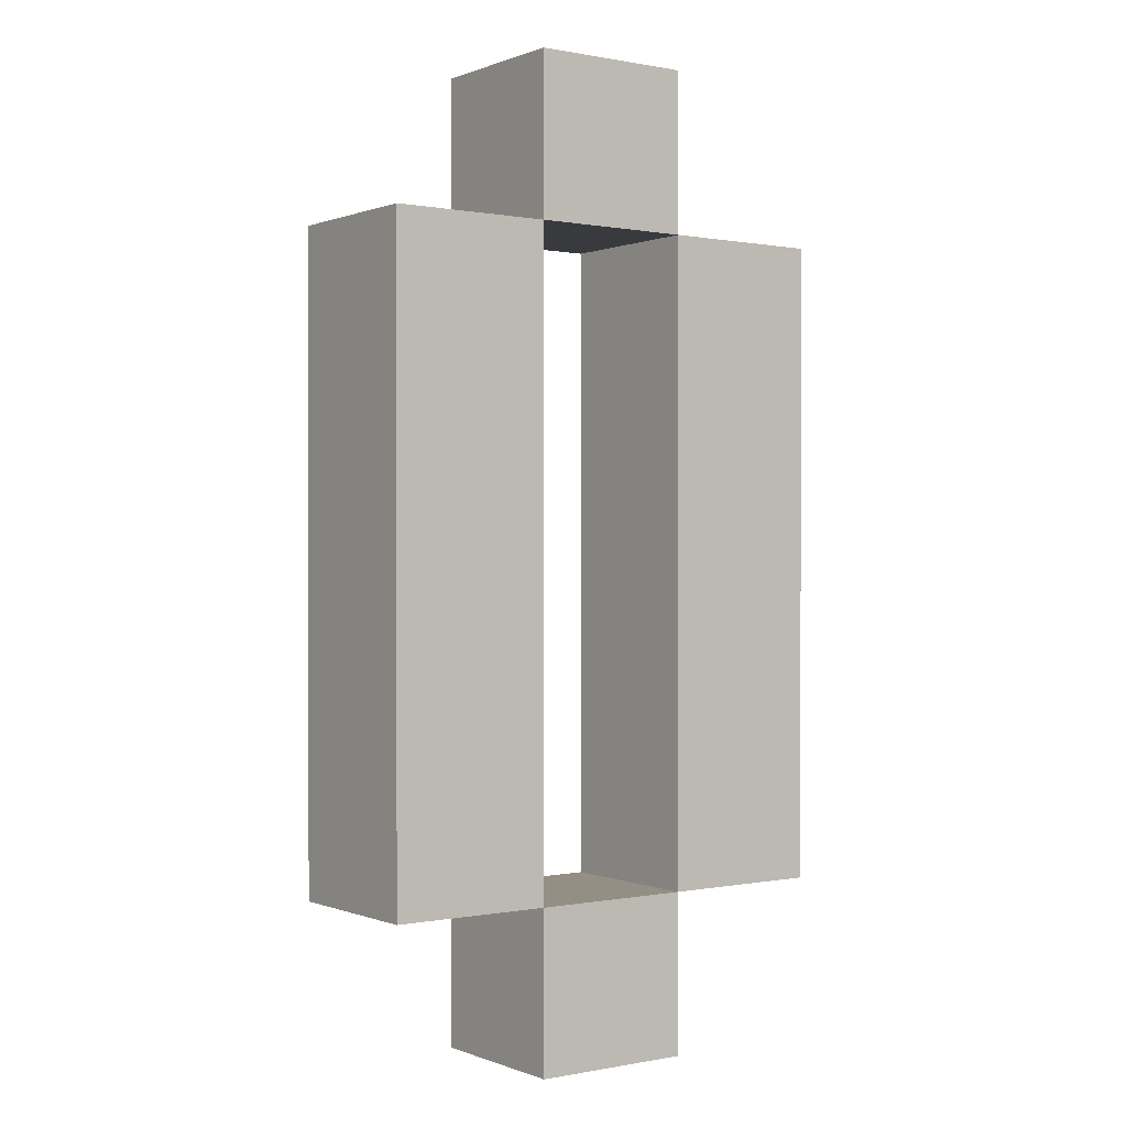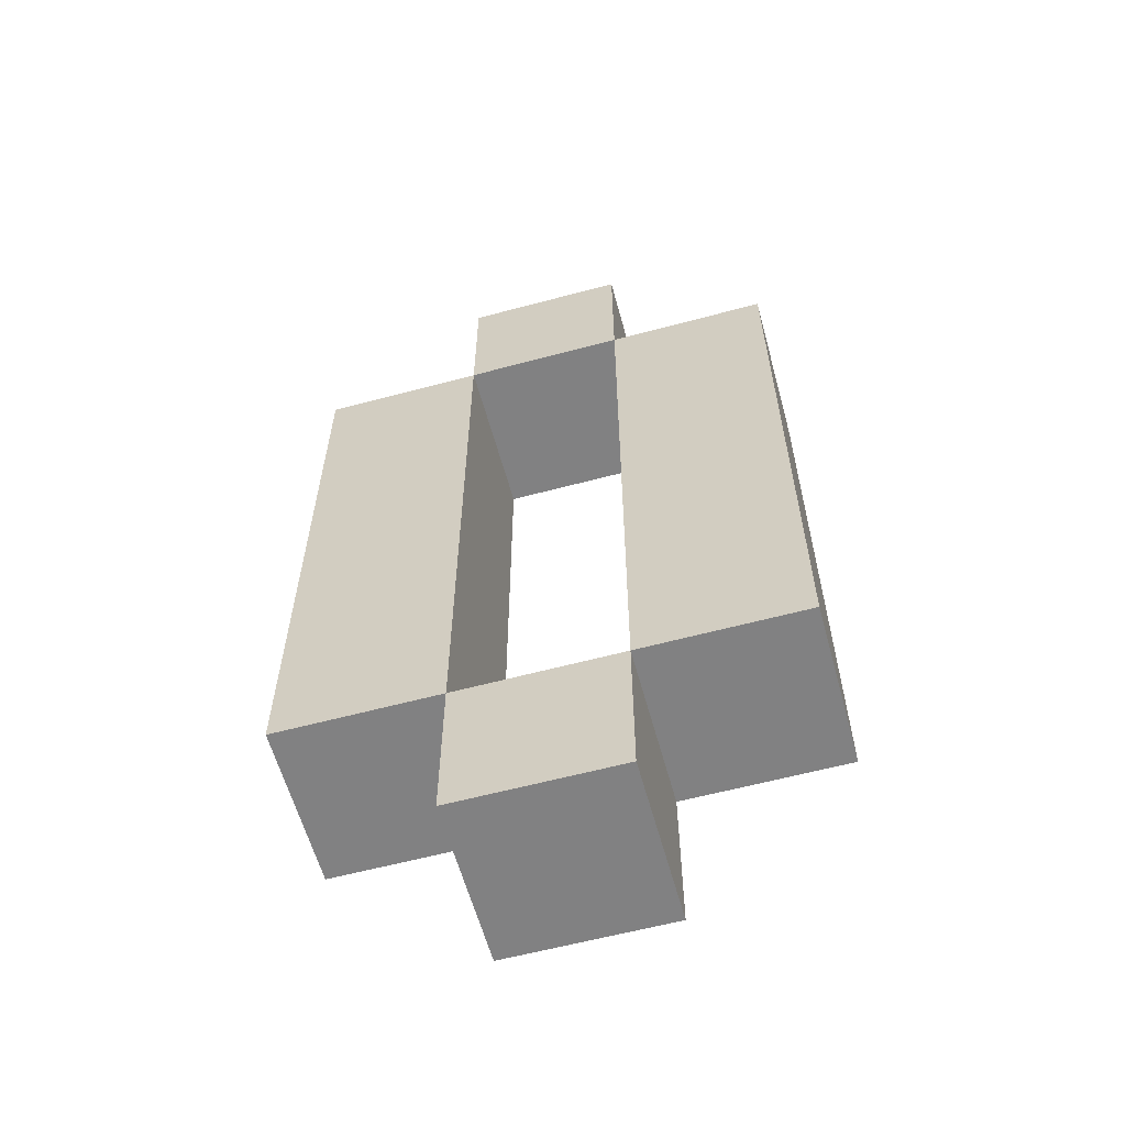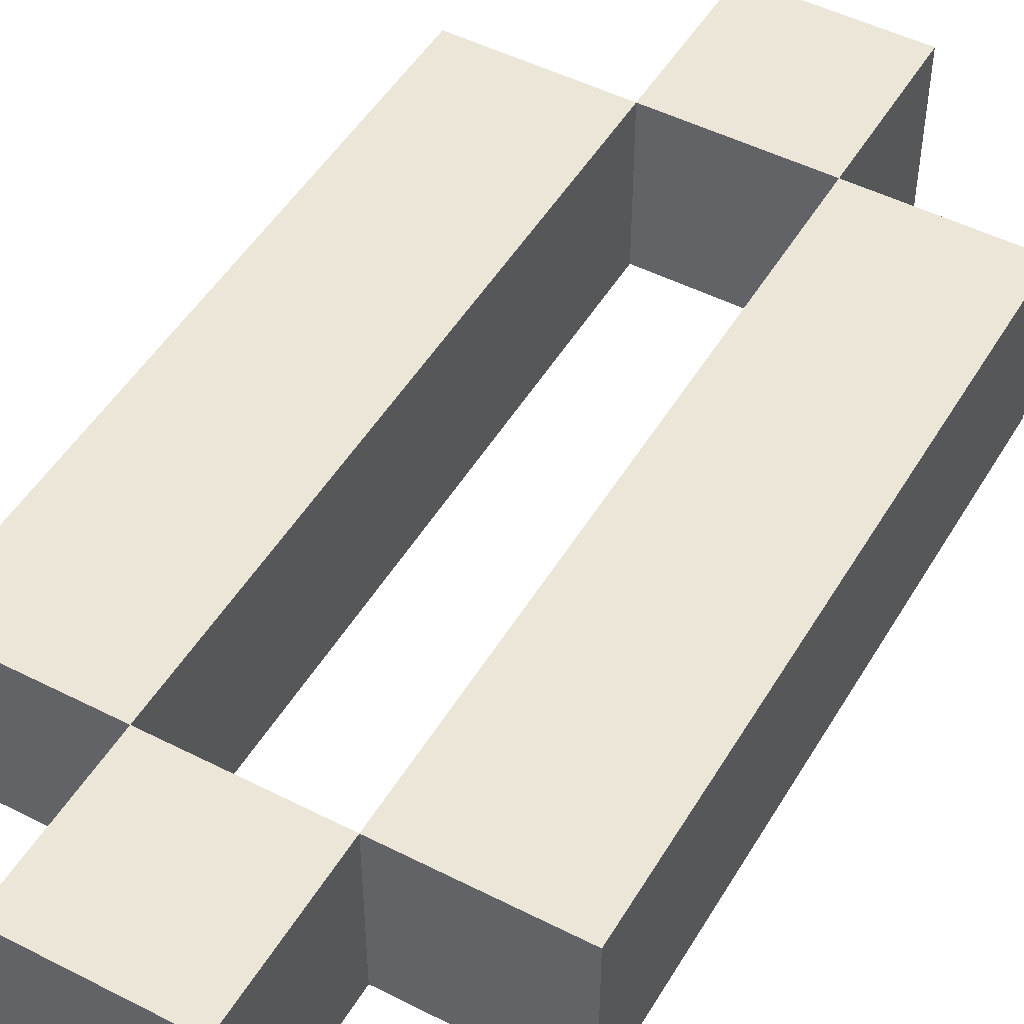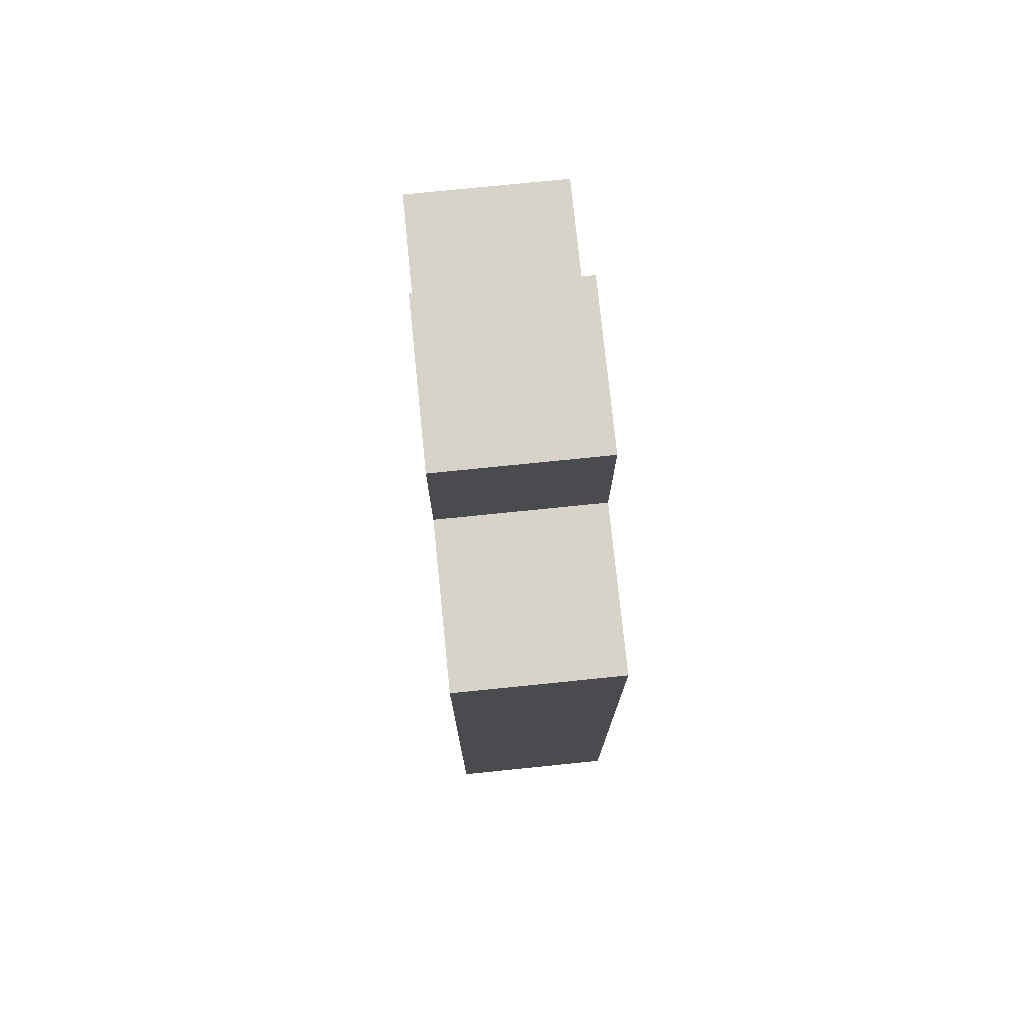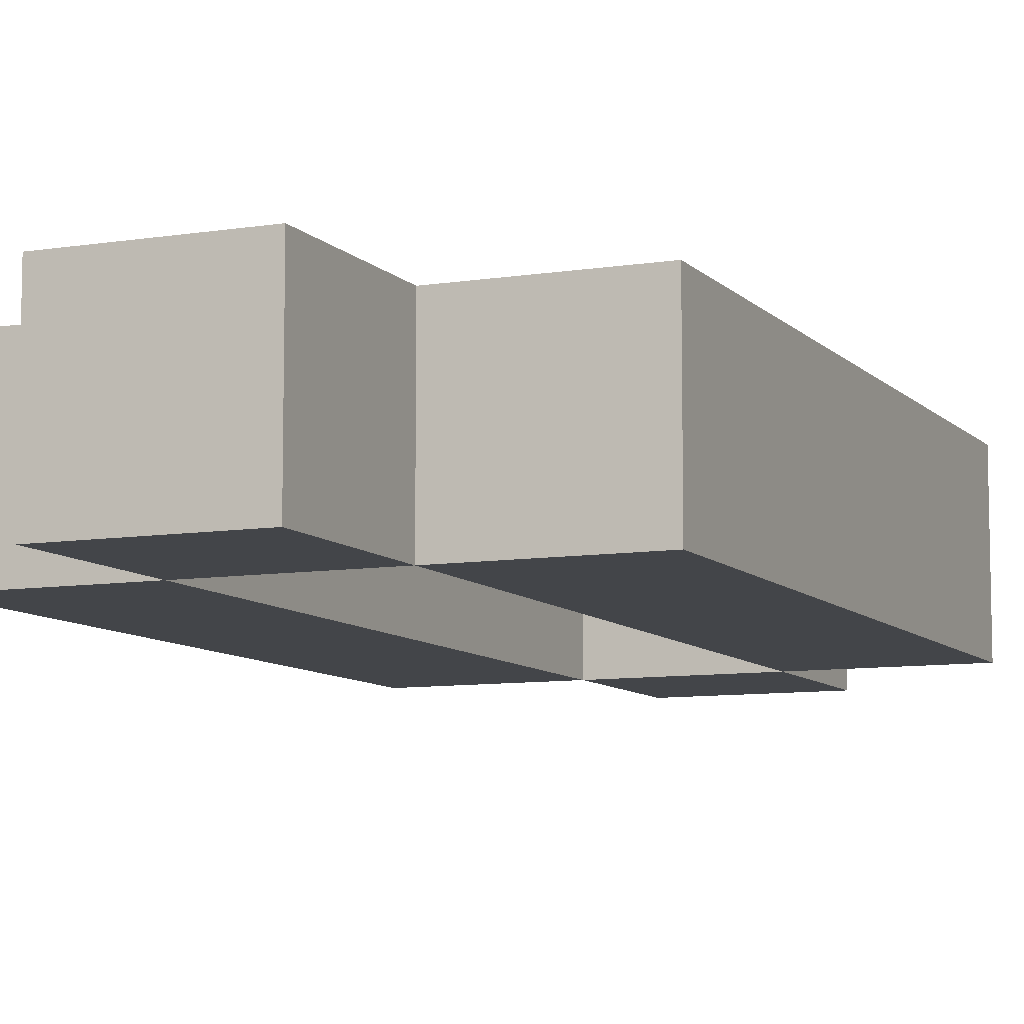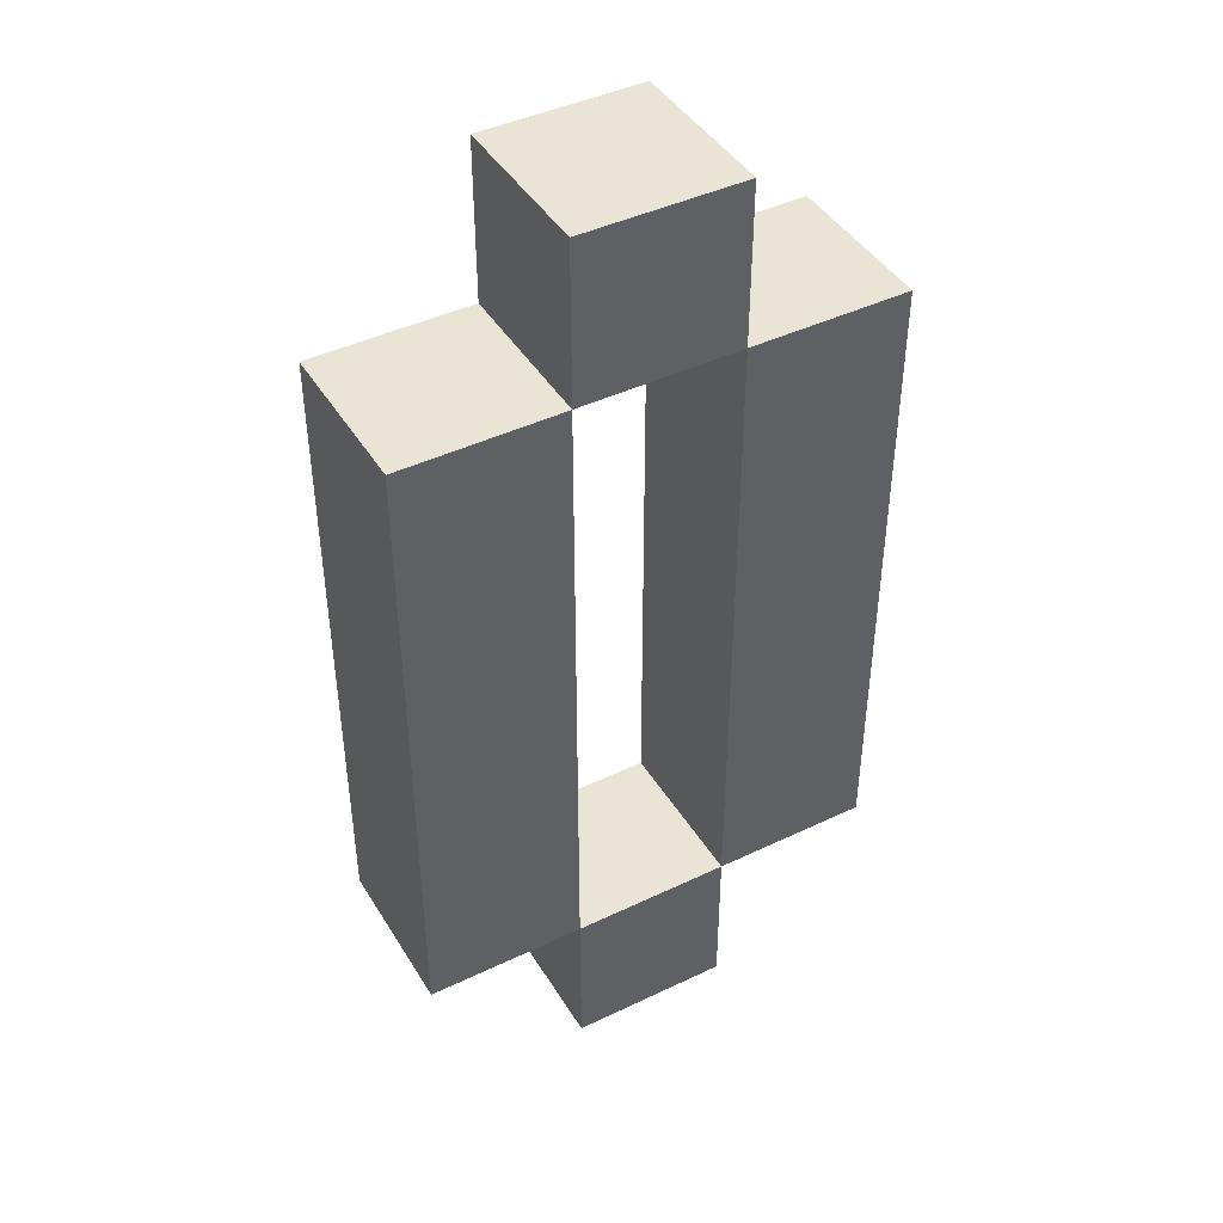
<metadata>
{"format":"obj","ext":"obj","renderer":"f3d","projection":"perspective","resolution":1024,"background":"white","views":[{"elev":0.2,"azim":-35.8,"up":"+Y"},{"elev":-60.4,"azim":-164.7,"up":"+Y"},{"elev":48.8,"azim":29.6,"up":"+Z"},{"elev":75.9,"azim":-95.8,"up":"+Y"},{"elev":-8.7,"azim":23.5,"up":"+Z"},{"elev":43.6,"azim":-29.4,"up":"+Y"}]}
</metadata>
<code>
o
v -0.3 0.3 0.2
v -0.3 0.3 0.1
v -0.3 0.7 0.2
v -0.3 0.7 0.1
v -0.2 0.2 0.2
v -0.2 0.2 0.1
v -0.2 0.3 0.2
v -0.2 0.3 0.1
v -0.2 0.7 0.2
v -0.2 0.7 0.1
v -0.2 0.8 0.2
v -0.2 0.8 0.1
v -0.1 0.3 0.2
v -0.1 0.3 0.1
v -0.1 0.7 0.2
v -0.1 0.7 0.1
v -0.2 0.3 0.2
v -0.2 0.3 0.1
v -0.2 0.7 0.2
v -0.2 0.7 0.1
v -0.1 0.2 0.2
v -0.1 0.2 0.1
v -0.1 0.3 0.2
v -0.1 0.3 0.1
v -0.1 0.7 0.2
v -0.1 0.7 0.1
v -0.1 0.8 0.2
v -0.1 0.8 0.1
v 2.98e-08 0.3 0.2
v 2.98e-08 0.3 0.1
v 2.98e-08 0.7 0.2
v 2.98e-08 0.7 0.1
v -0.3 0.3 0.2
v -0.3 0.7 0.2
v -0.2 0.2 0.2
v -0.2 0.3 0.2
v -0.2 0.7 0.2
v -0.2 0.8 0.2
v -0.1 0.2 0.2
v -0.1 0.3 0.2
v -0.1 0.7 0.2
v -0.1 0.8 0.2
v 2.98e-08 0.3 0.2
v 2.98e-08 0.7 0.2
v -0.3 0.3 0.1
v -0.3 0.7 0.1
v -0.2 0.2 0.1
v -0.2 0.3 0.1
v -0.2 0.7 0.1
v -0.2 0.8 0.1
v -0.1 0.2 0.1
v -0.1 0.3 0.1
v -0.1 0.7 0.1
v -0.1 0.8 0.1
v 2.98e-08 0.3 0.1
v 2.98e-08 0.7 0.1
v -0.2 0.2 0.2
v -0.1 0.2 0.2
v -0.2 0.2 0.1
v -0.1 0.2 0.1
v -0.3 0.3 0.2
v -0.2 0.3 0.2
v -0.1 0.3 0.2
v 2.98e-08 0.3 0.2
v -0.3 0.3 0.1
v -0.2 0.3 0.1
v -0.1 0.3 0.1
v 2.98e-08 0.3 0.1
v -0.2 0.7 0.2
v -0.1 0.7 0.2
v -0.2 0.7 0.1
v -0.1 0.7 0.1
v -0.2 0.3 0.2
v -0.1 0.3 0.2
v -0.2 0.3 0.1
v -0.1 0.3 0.1
v -0.3 0.7 0.2
v -0.2 0.7 0.2
v -0.1 0.7 0.2
v 2.98e-08 0.7 0.2
v -0.3 0.7 0.1
v -0.2 0.7 0.1
v -0.1 0.7 0.1
v 2.98e-08 0.7 0.1
v -0.2 0.8 0.2
v -0.1 0.8 0.2
v -0.2 0.8 0.1
v -0.1 0.8 0.1
f 3 2 1
f 4 2 3
f 7 6 5
f 8 6 7
f 11 10 9
f 12 10 11
f 15 14 13
f 16 14 15
f 17 18 19
f 19 18 20
f 21 22 23
f 23 22 24
f 25 26 27
f 27 26 28
f 29 30 31
f 31 30 32
f 36 34 33
f 37 34 36
f 39 36 35
f 40 36 39
f 41 38 37
f 42 38 41
f 43 41 40
f 44 41 43
f 45 46 48
f 48 46 49
f 47 48 51
f 51 48 52
f 49 50 53
f 53 50 54
f 52 53 55
f 55 53 56
f 59 58 57
f 60 58 59
f 65 62 61
f 66 62 65
f 67 64 63
f 68 64 67
f 71 70 69
f 72 70 71
f 73 74 75
f 75 74 76
f 77 78 81
f 81 78 82
f 79 80 83
f 83 80 84
f 85 86 87
f 87 86 88

</code>
